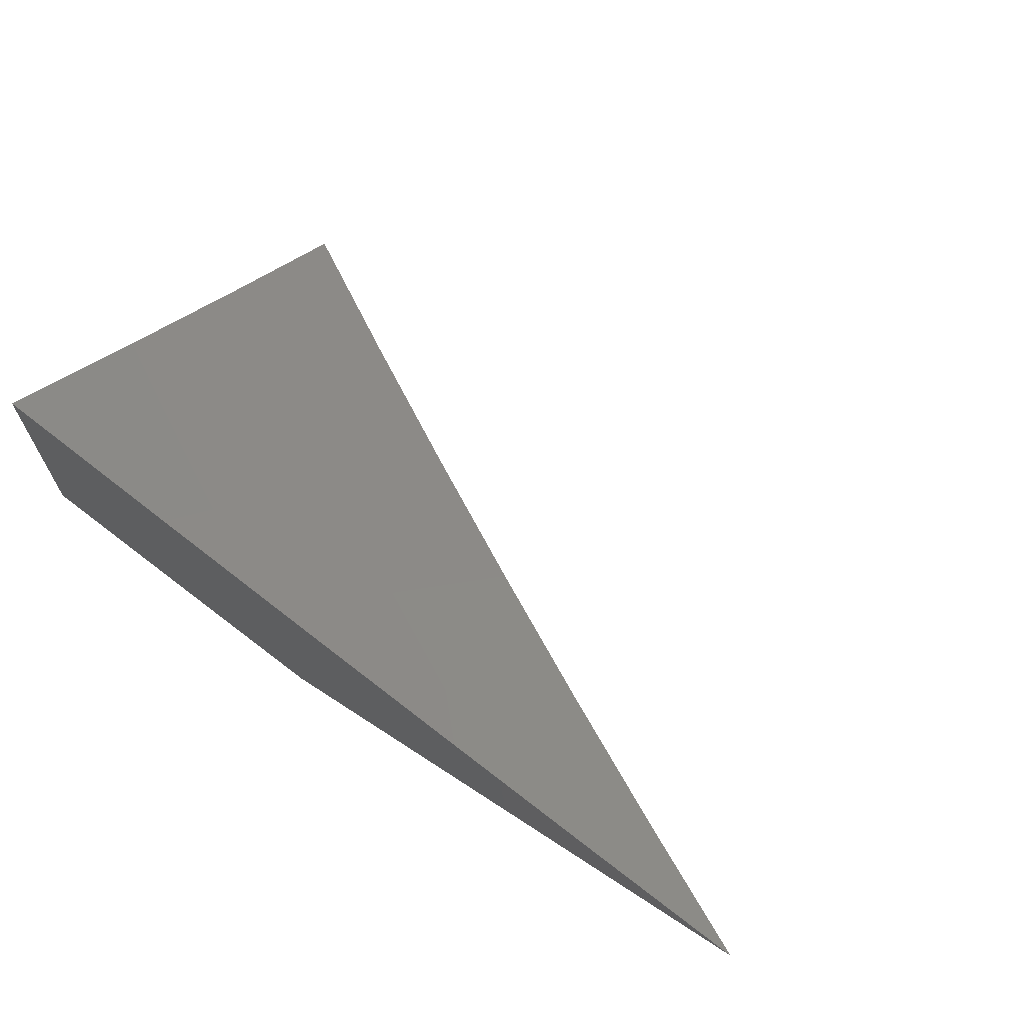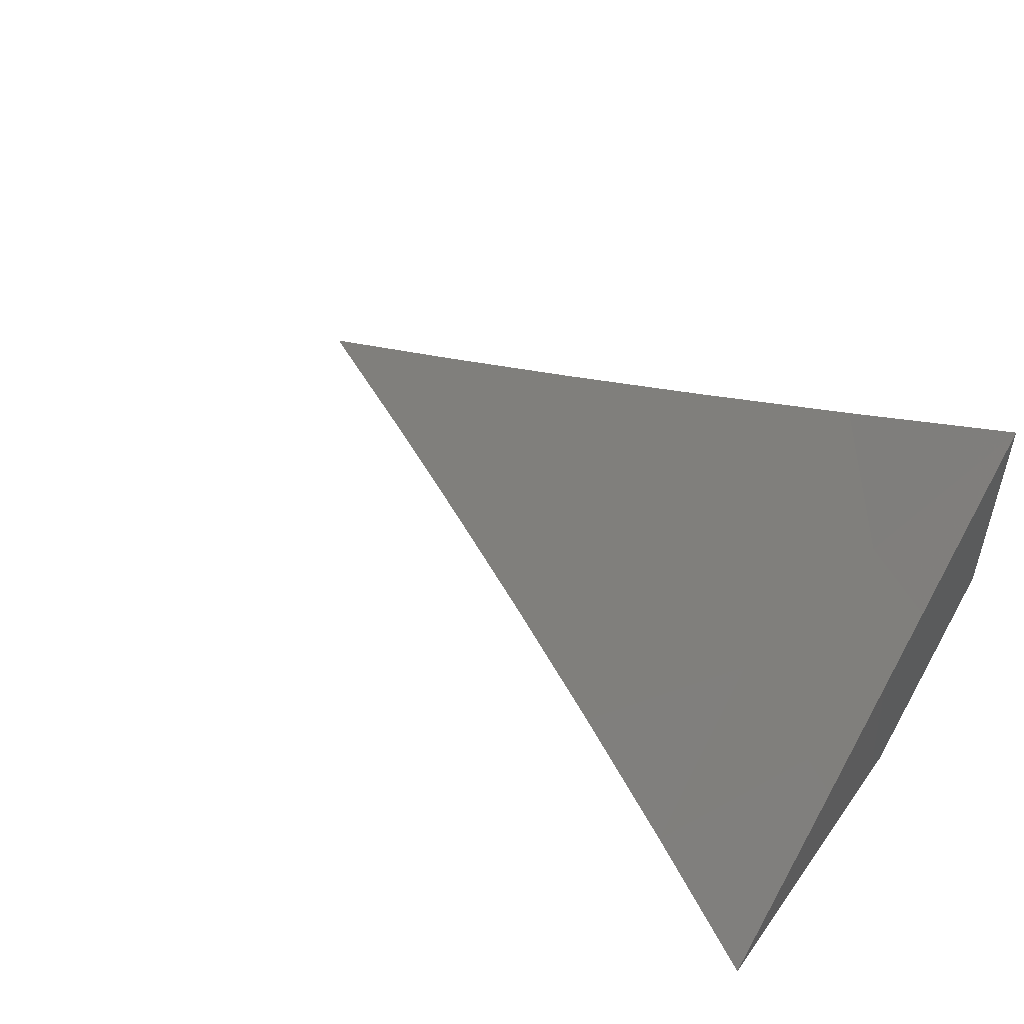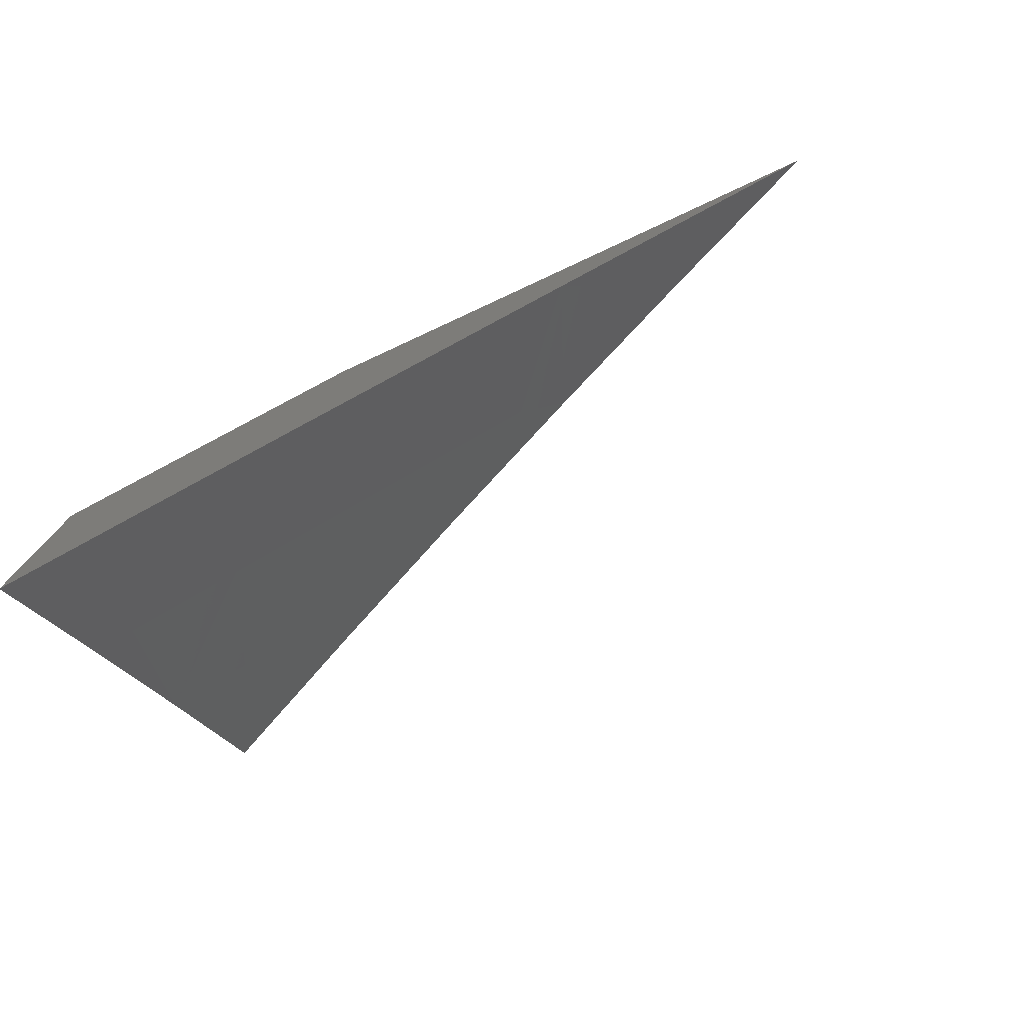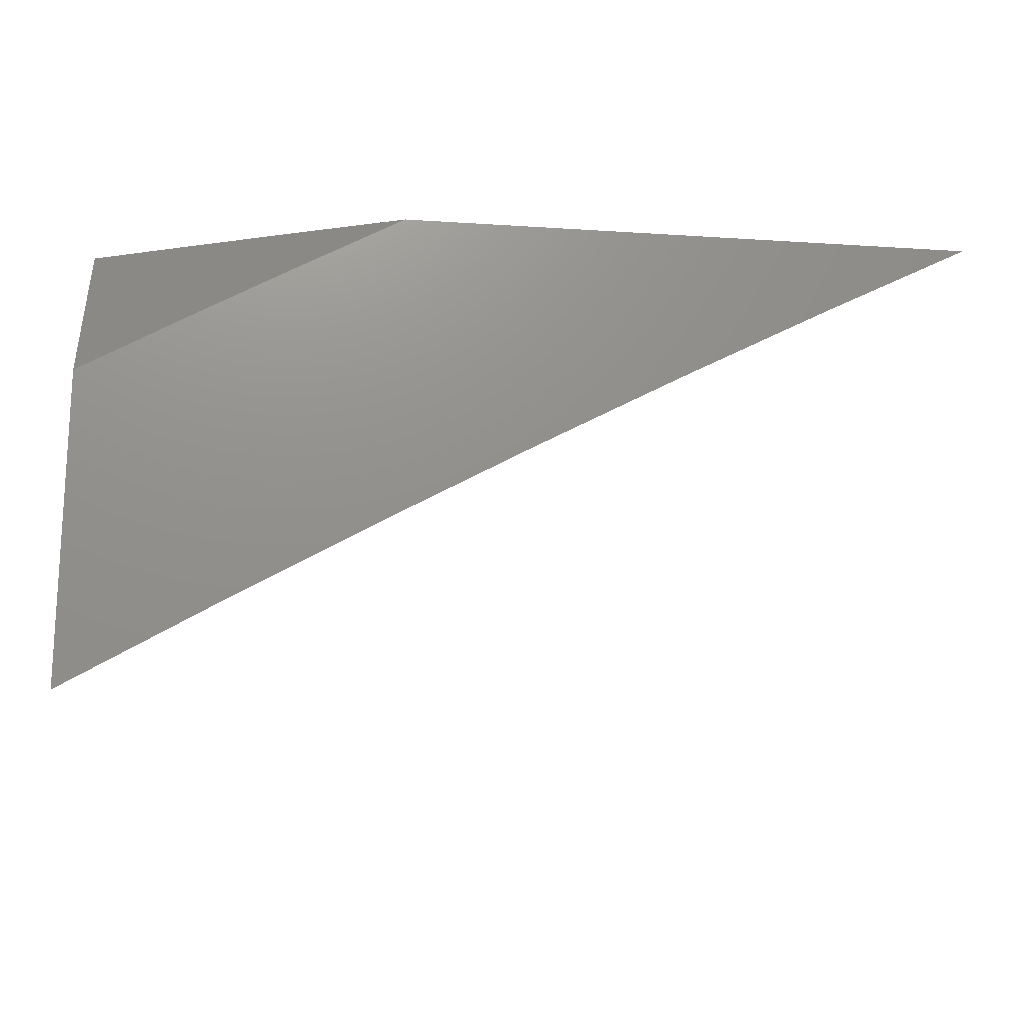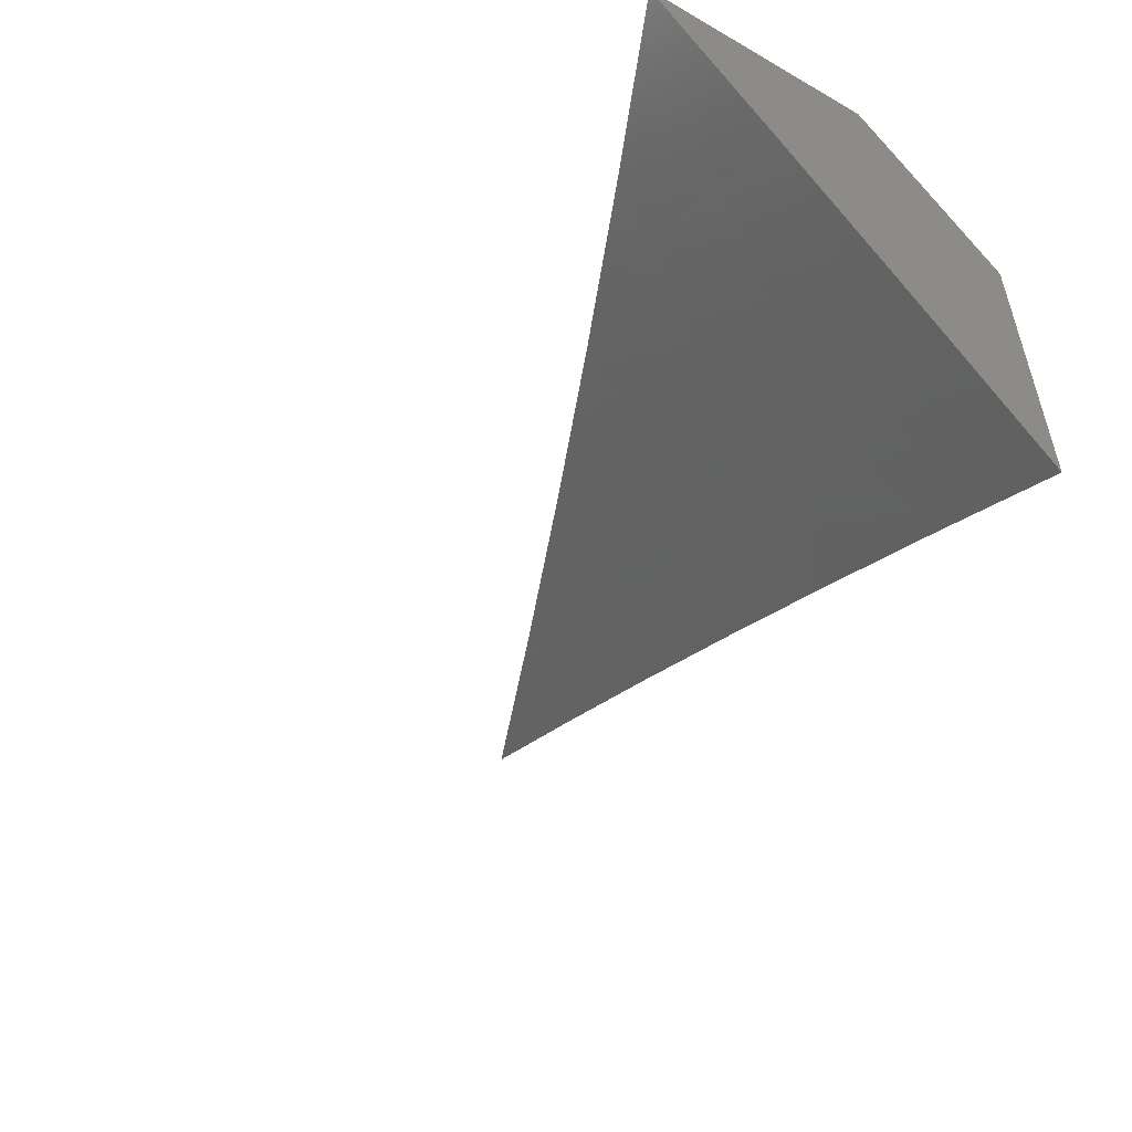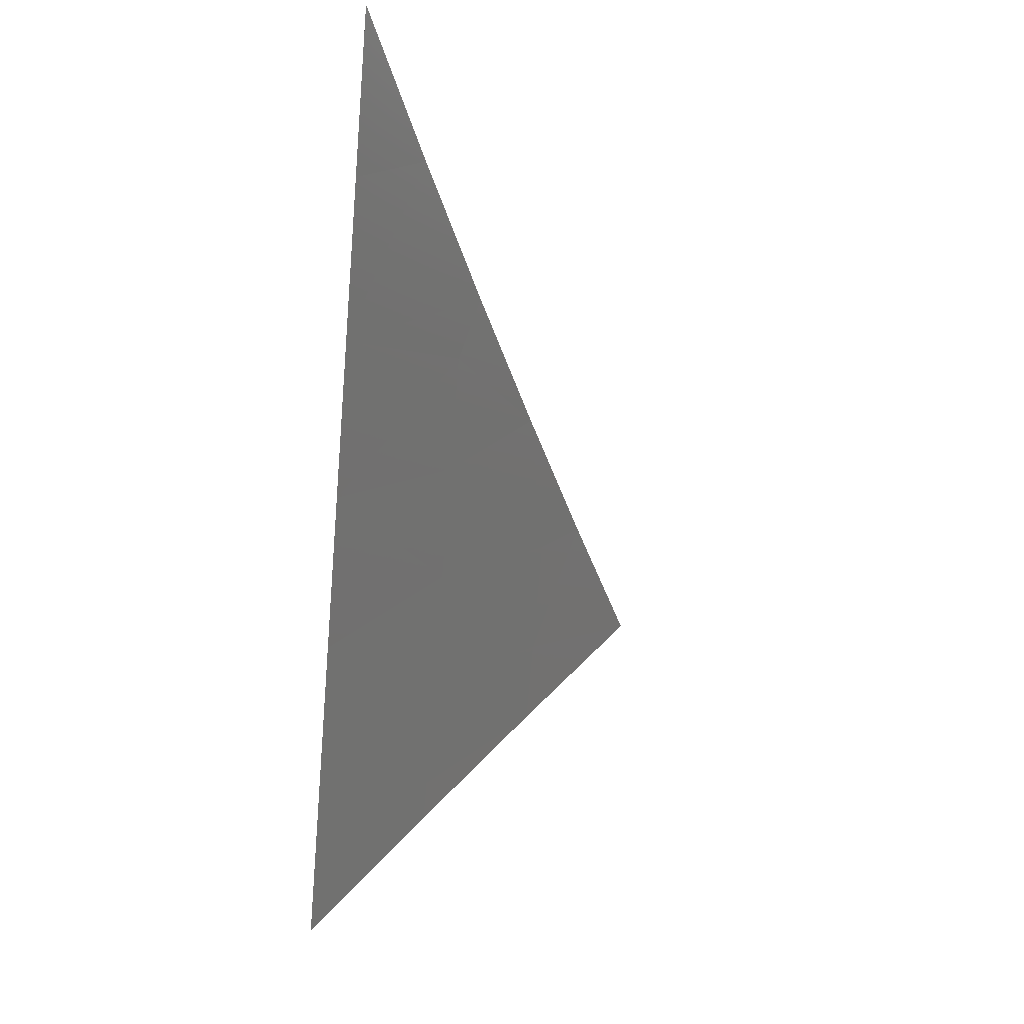
<metadata>
{"format":"stl","ext":"stl","renderer":"f3d","projection":"perspective","resolution":1024,"background":"white","views":[{"elev":67.3,"azim":-146.7,"up":"+Z"},{"elev":49.8,"azim":34.6,"up":"+Z"},{"elev":-77.3,"azim":-155.1,"up":"+Y"},{"elev":-17.2,"azim":172.5,"up":"+Y"},{"elev":-52.3,"azim":58.3,"up":"+Y"},{"elev":-44.5,"azim":-95.4,"up":"+Y"}]}
</metadata>
<code>
# stl→obj: 30 verts, 56 faces
v 3.491 7 -9
v 3.578 6.956 -9
v 3.594 7 -8.96
v 3.663 6.912 -9
v 3.696 7 -8.919
v 3.722 6.971 -8.93
v 3.798 7 -8.876
v 3.787 6.937 -8.93
v 3.851 6.901 -8.93
v 3.748 6.866 -9
v 3.833 6.819 -9
v 3.915 6.865 -8.93
v 3.917 6.771 -9
v 3.978 6.829 -8.93
v 4 6.816 -8.93
v 4 6.908 -8.86
v 4 6.722 -9
v 4 7 -8.788
v 3.954 6.935 -8.86
v 3.899 7 -8.833
v 3.89 6.971 -8.86
v 4 6.899 -9
v 3.941 6.933 -9
v 4 6.933 -8.974
v 4 6.967 -8.949
v 3.941 7 -8.949
v 4 7 -8.923
v 3.881 6.967 -9
v 3.881 7 -8.975
v 3.821 7 -9
f 1 2 3
f 3 2 4
f 3 4 5
f 5 4 6
f 5 6 7
f 7 6 8
f 7 8 9
f 9 8 10
f 9 10 11
f 4 10 6
f 6 10 8
f 9 11 12
f 12 11 13
f 12 13 14
f 14 13 15
f 14 15 16
f 13 17 15
f 18 19 16
f 16 19 12
f 16 12 14
f 18 20 19
f 19 20 21
f 19 21 9
f 9 21 7
f 20 7 21
f 12 19 9
f 22 23 24
f 24 23 25
f 25 23 26
f 25 26 27
f 23 28 26
f 26 28 29
f 29 28 30
f 18 16 27
f 27 16 25
f 25 16 24
f 24 16 15
f 24 15 22
f 22 15 17
f 17 13 22
f 22 13 11
f 22 11 23
f 23 11 10
f 23 10 28
f 28 10 4
f 28 4 30
f 30 4 2
f 30 2 1
f 1 3 30
f 30 3 5
f 30 5 29
f 29 5 7
f 29 7 26
f 26 7 27
f 27 7 20
f 27 20 18

</code>
